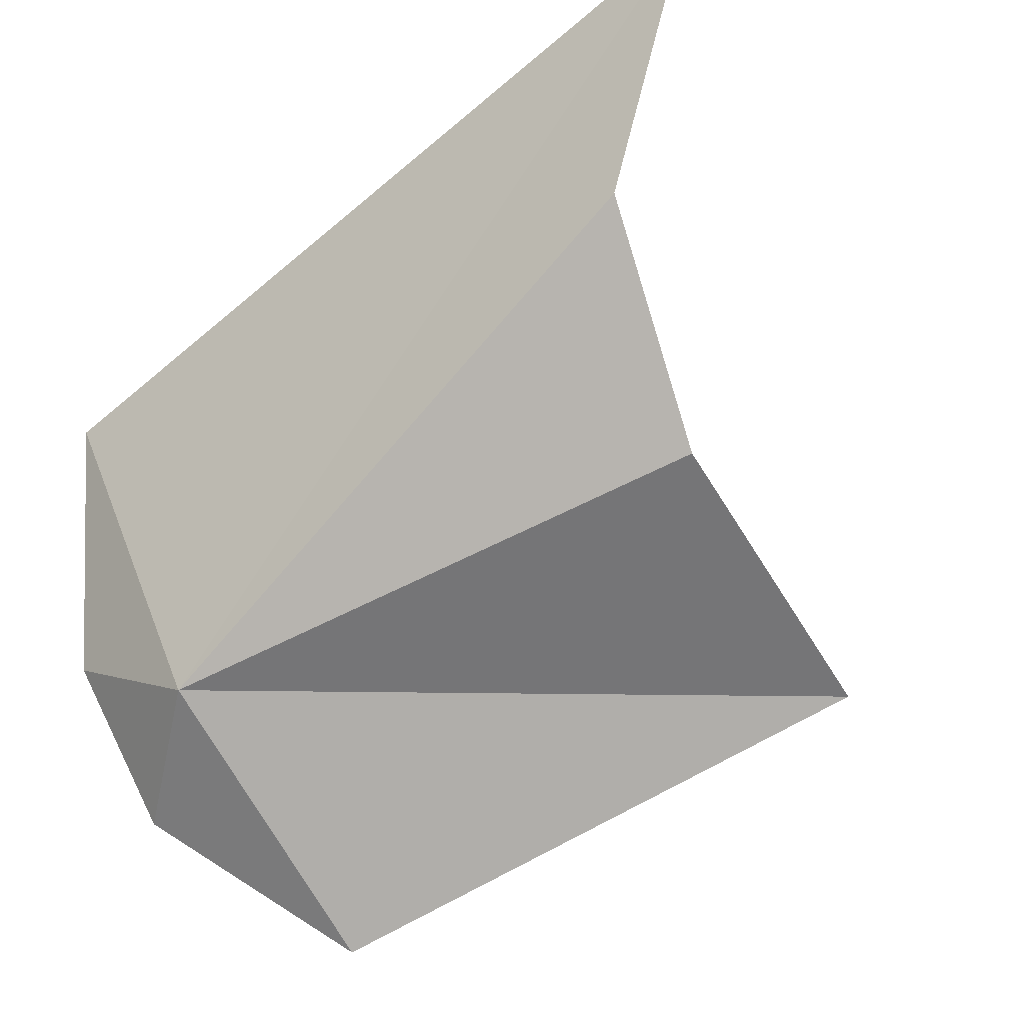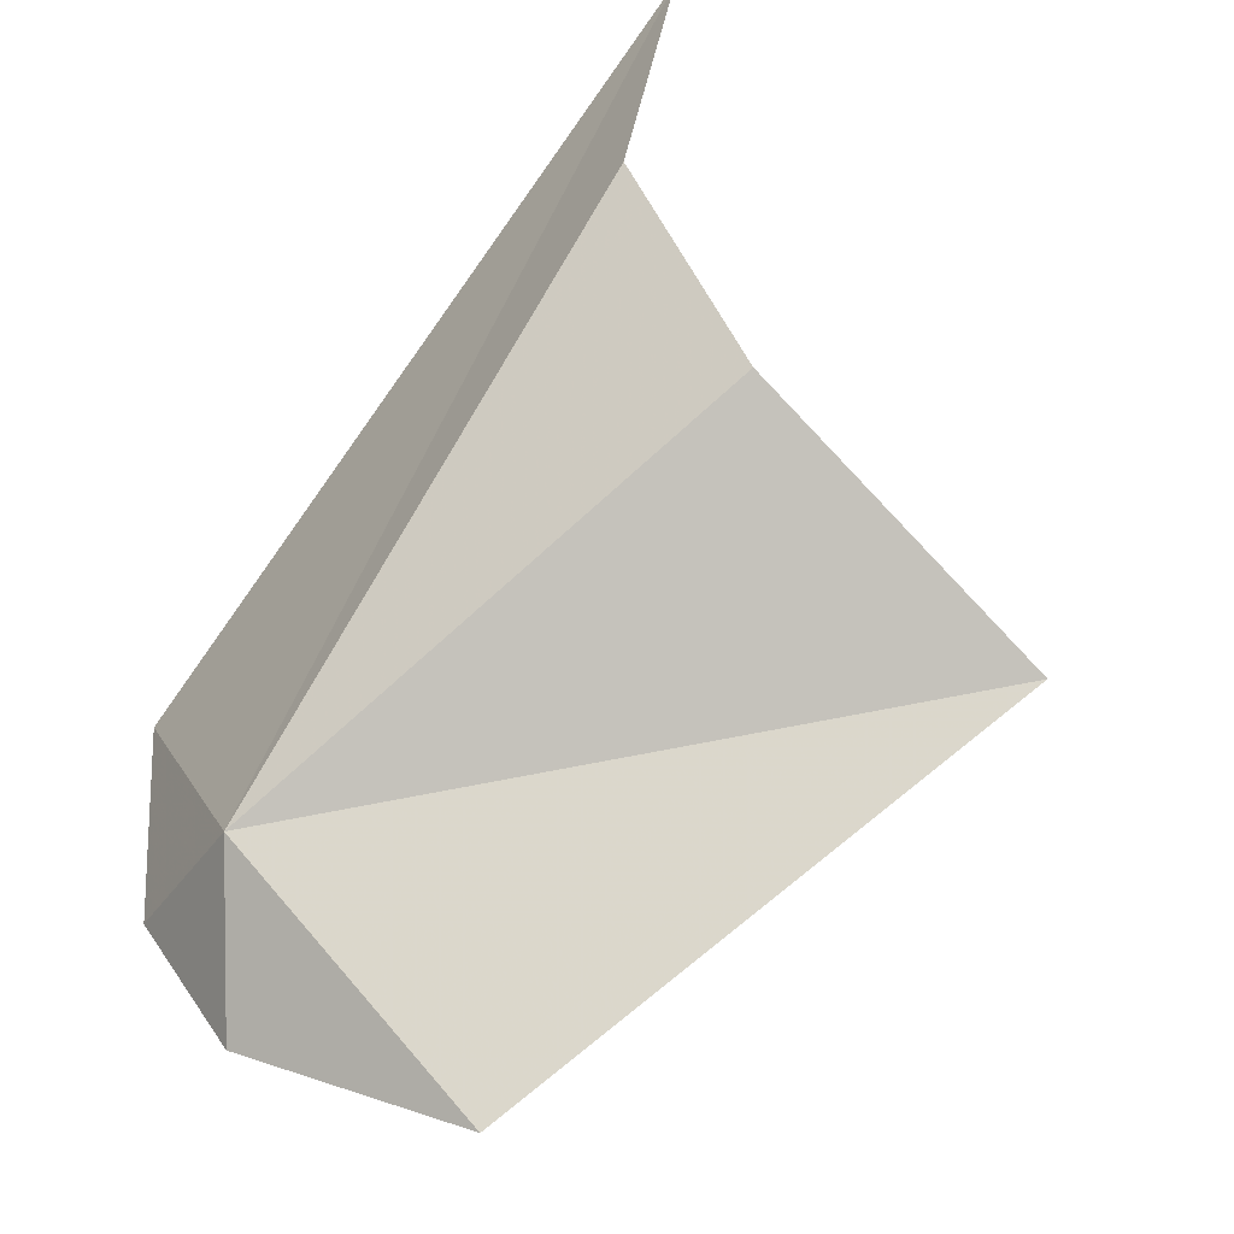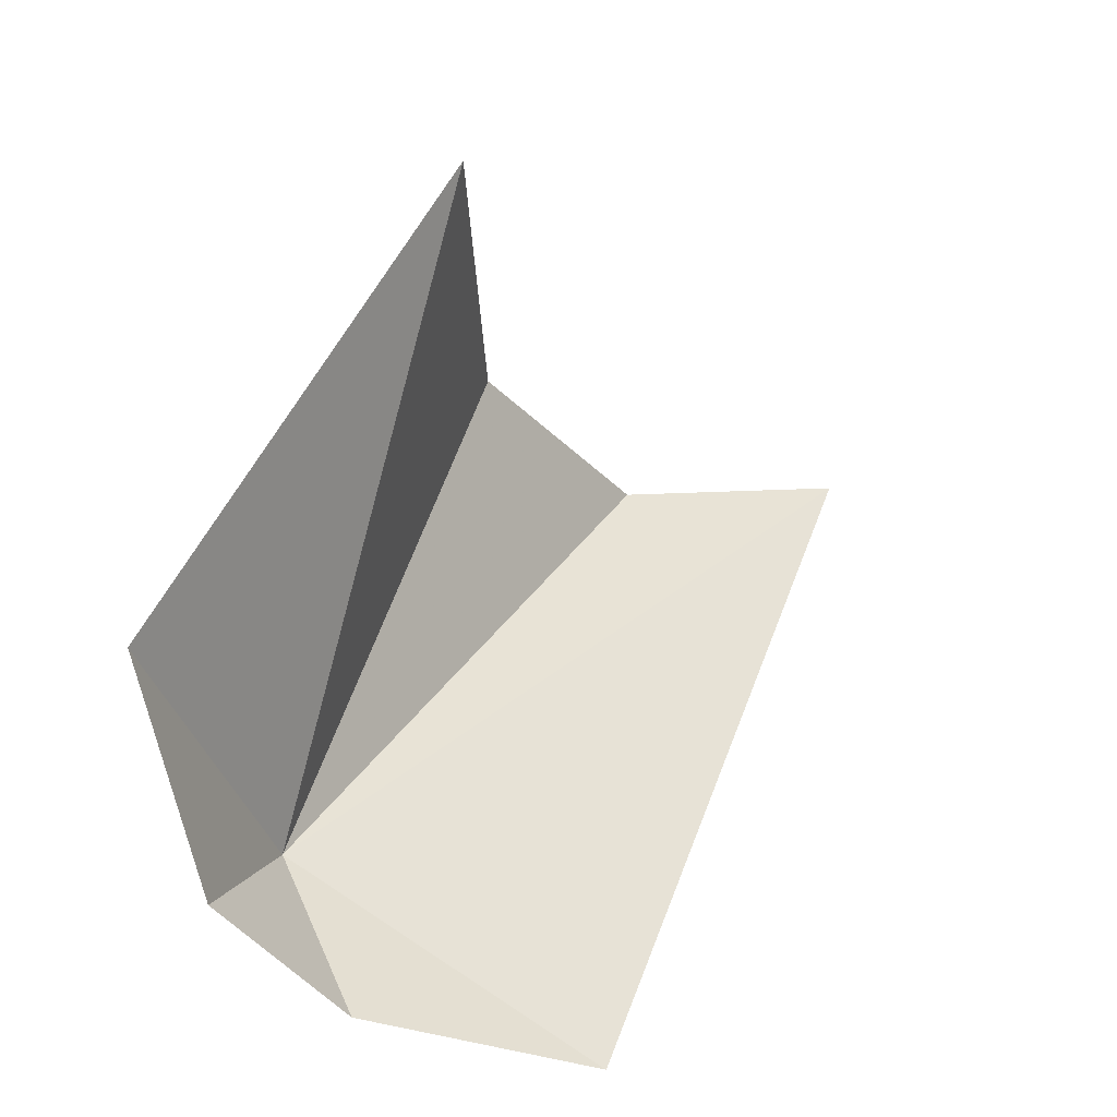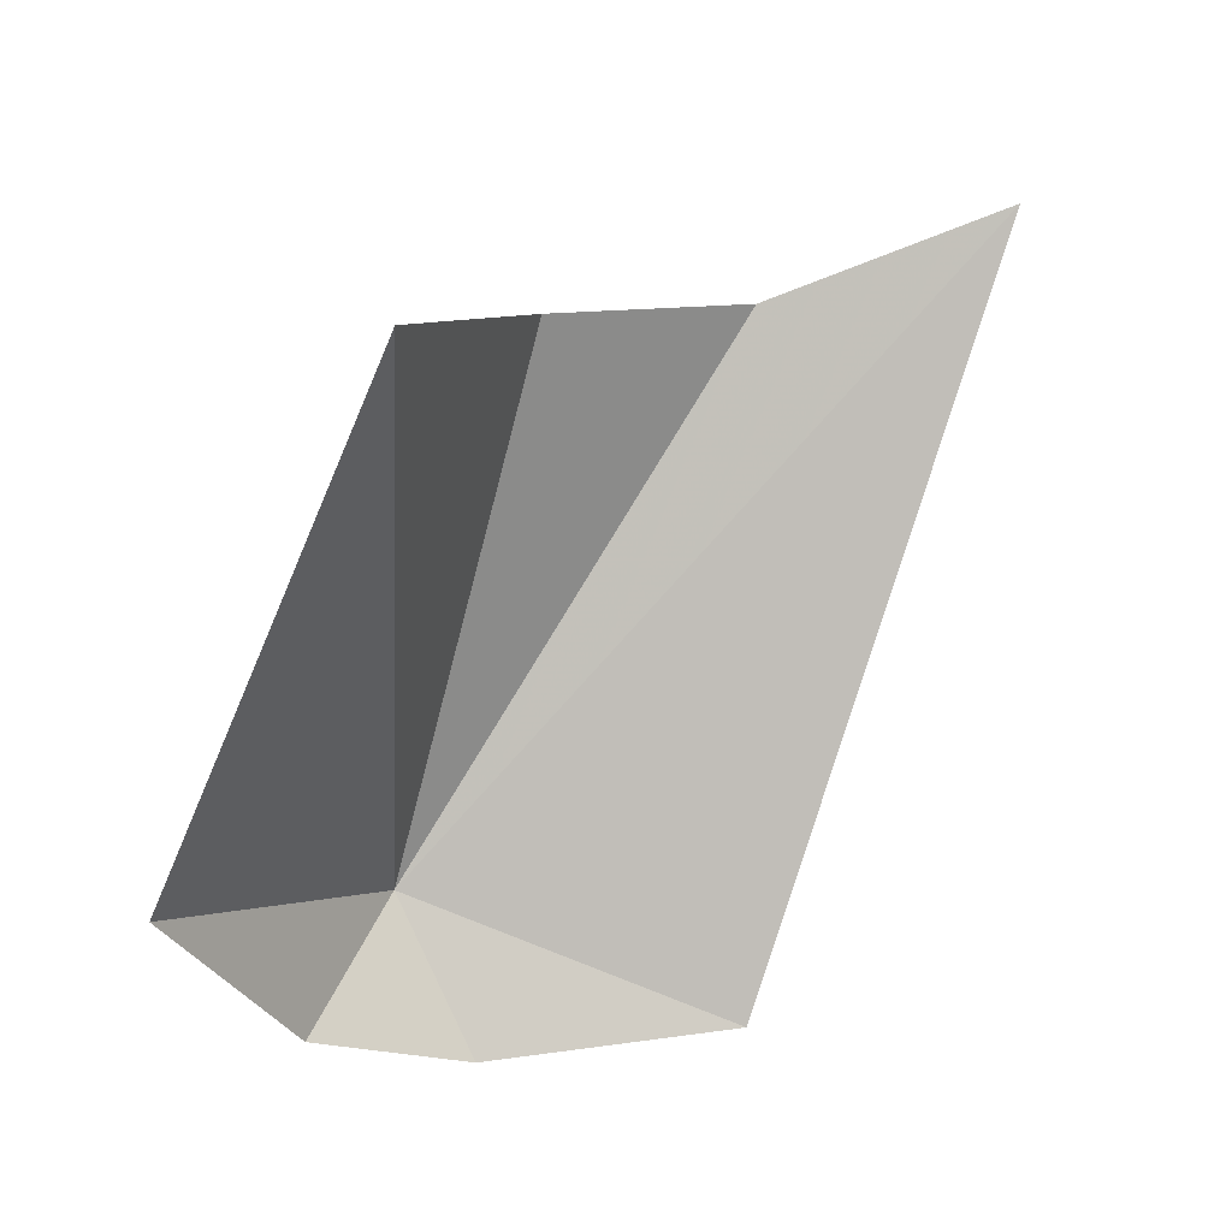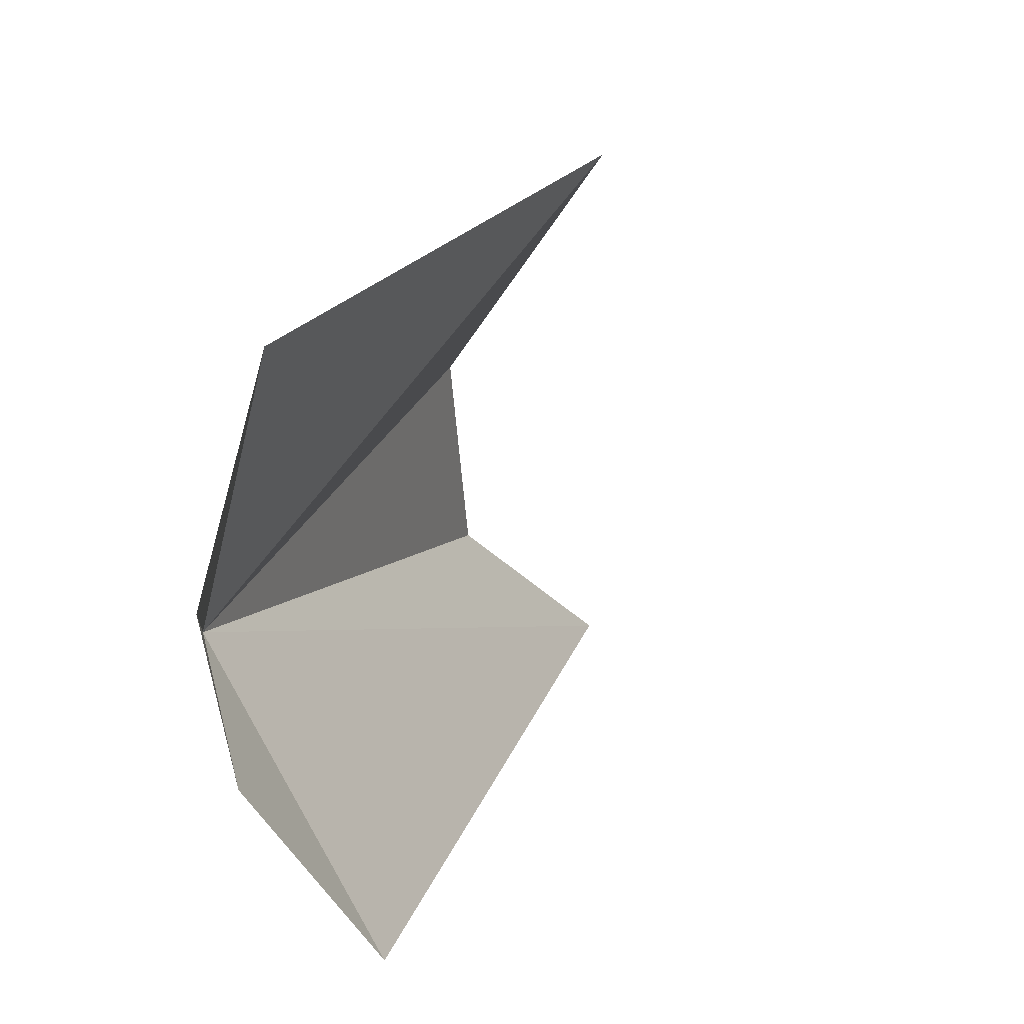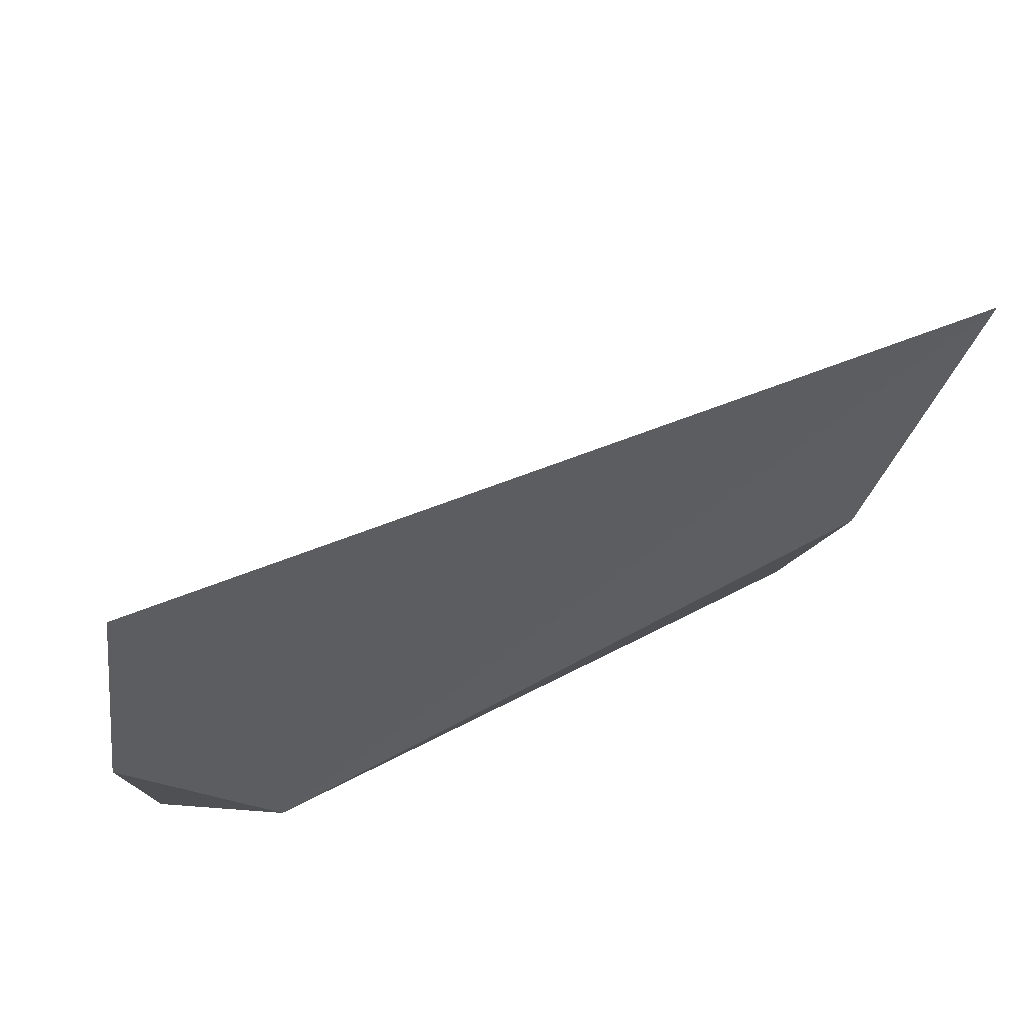
<metadata>
{"format":"obj","ext":"obj","renderer":"f3d","projection":"perspective","resolution":1024,"background":"white","views":[{"elev":-30.4,"azim":-46.0,"up":"+Y"},{"elev":-63.6,"azim":-31.4,"up":"+Y"},{"elev":-43.9,"azim":71.0,"up":"+Z"},{"elev":-3.5,"azim":86.9,"up":"+Z"},{"elev":-58.1,"azim":38.4,"up":"+Z"},{"elev":43.5,"azim":-93.4,"up":"+Y"}]}
</metadata>
<code>
v -9.88 -5.779 1.616
v -9.614 -3.48 5.354
v -8.657 -4.878 5.114
v -8.136 -7.128 1.5
v -6.568 -5.706 4.69
v -9.314 -6.304 0.7093
v -10.21 -3.496 0.7087
v -9.653 -1.764 6.031
v -9.895 -5.256 0.5213
f 1 3 2
f 1 4 5
f 1 6 4
f 1 8 7
f 1 9 6
f 1 7 9
f 1 5 3
f 1 2 8

</code>
